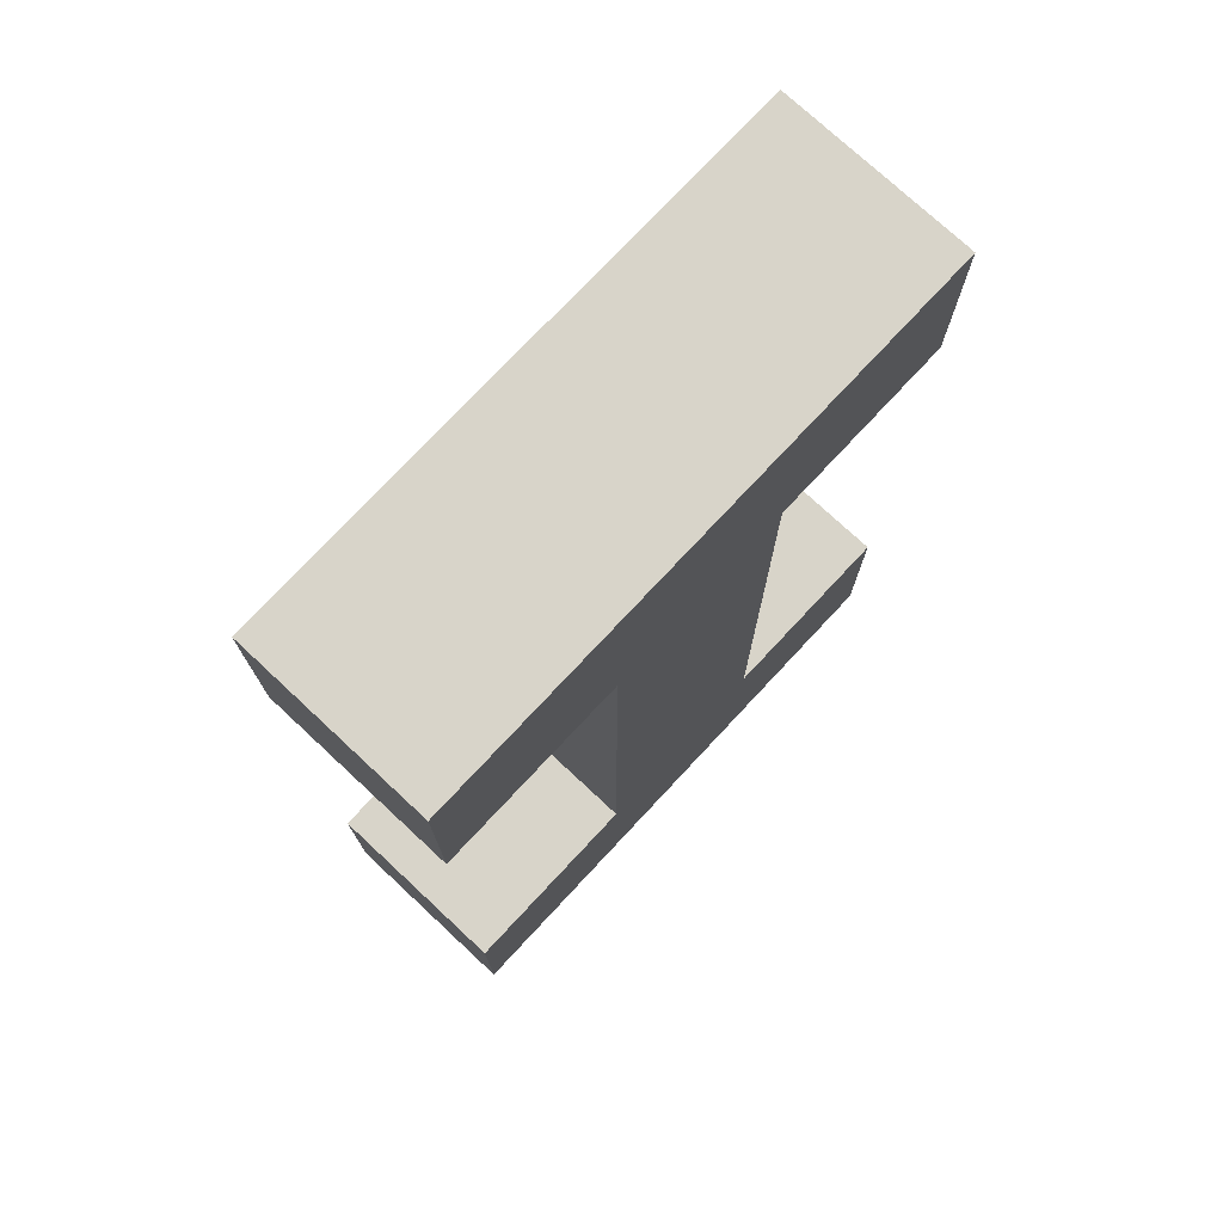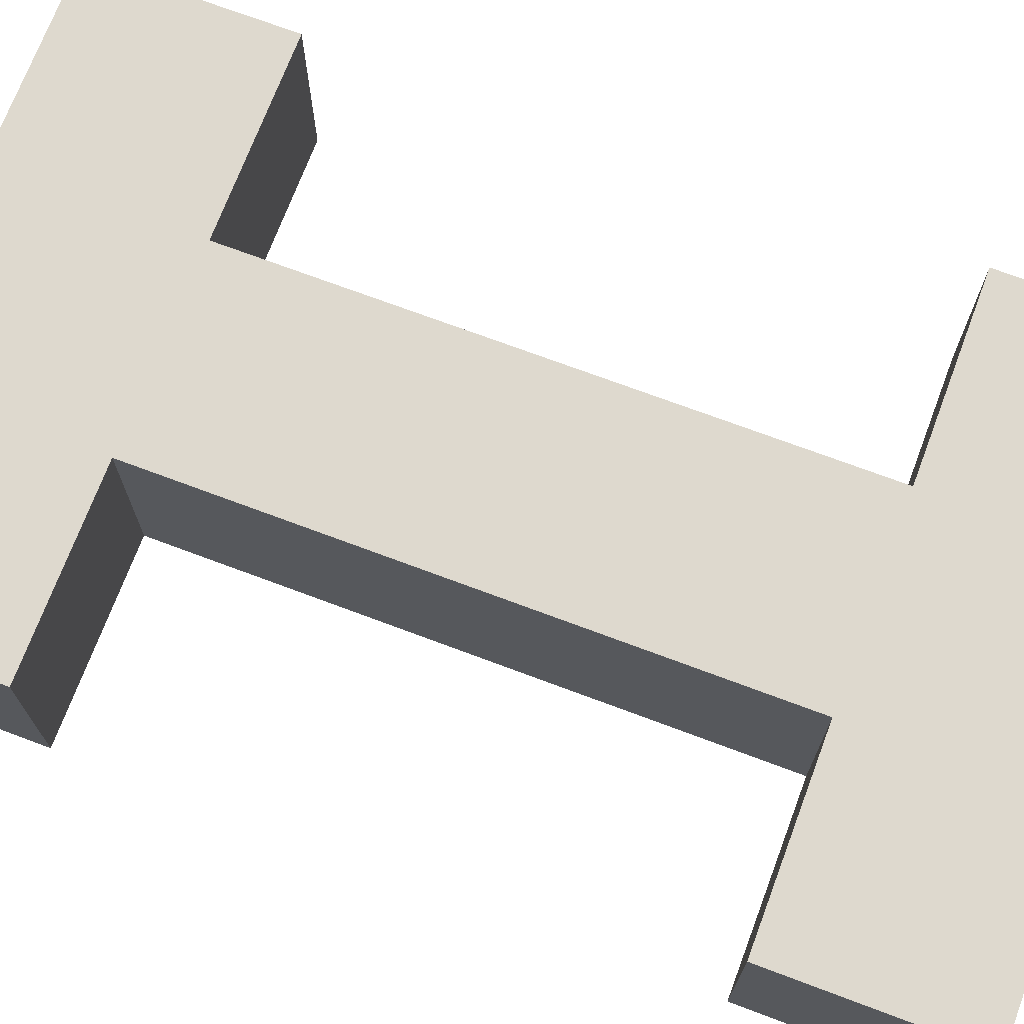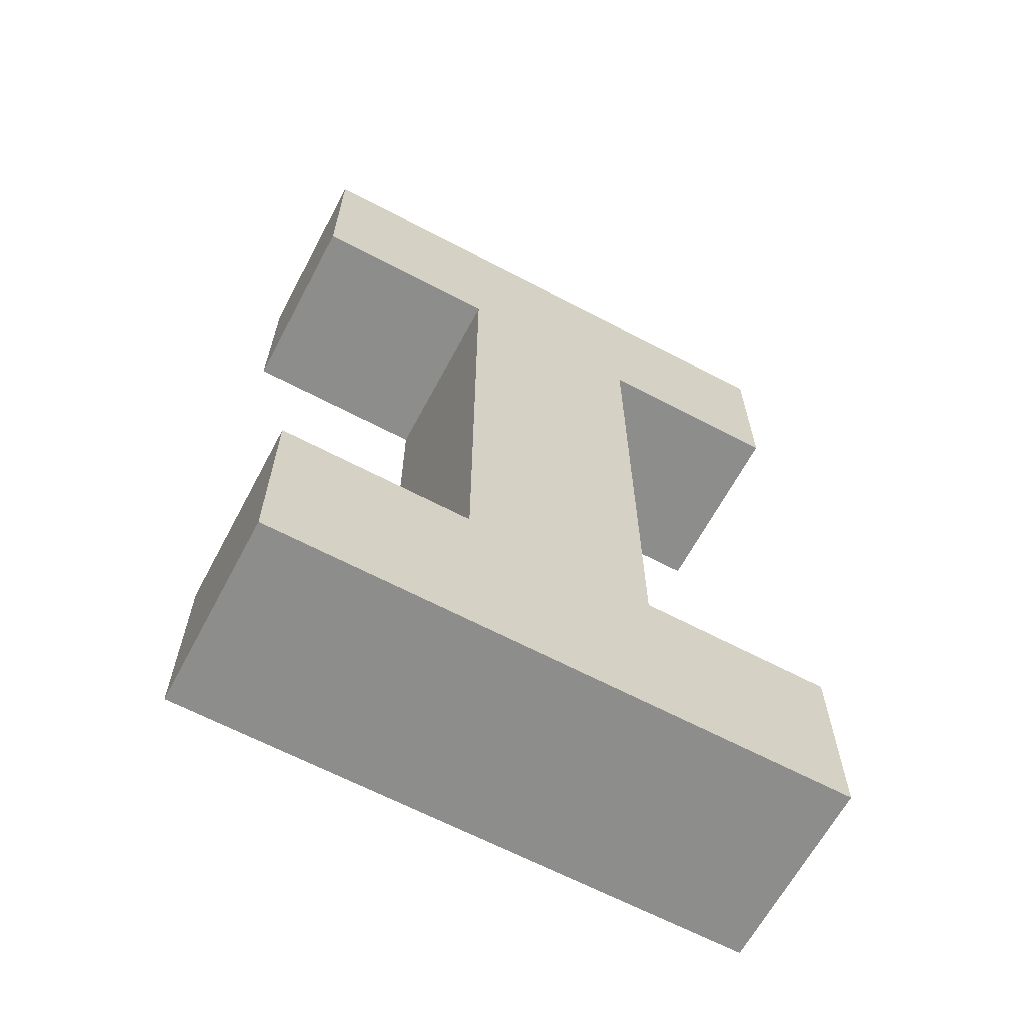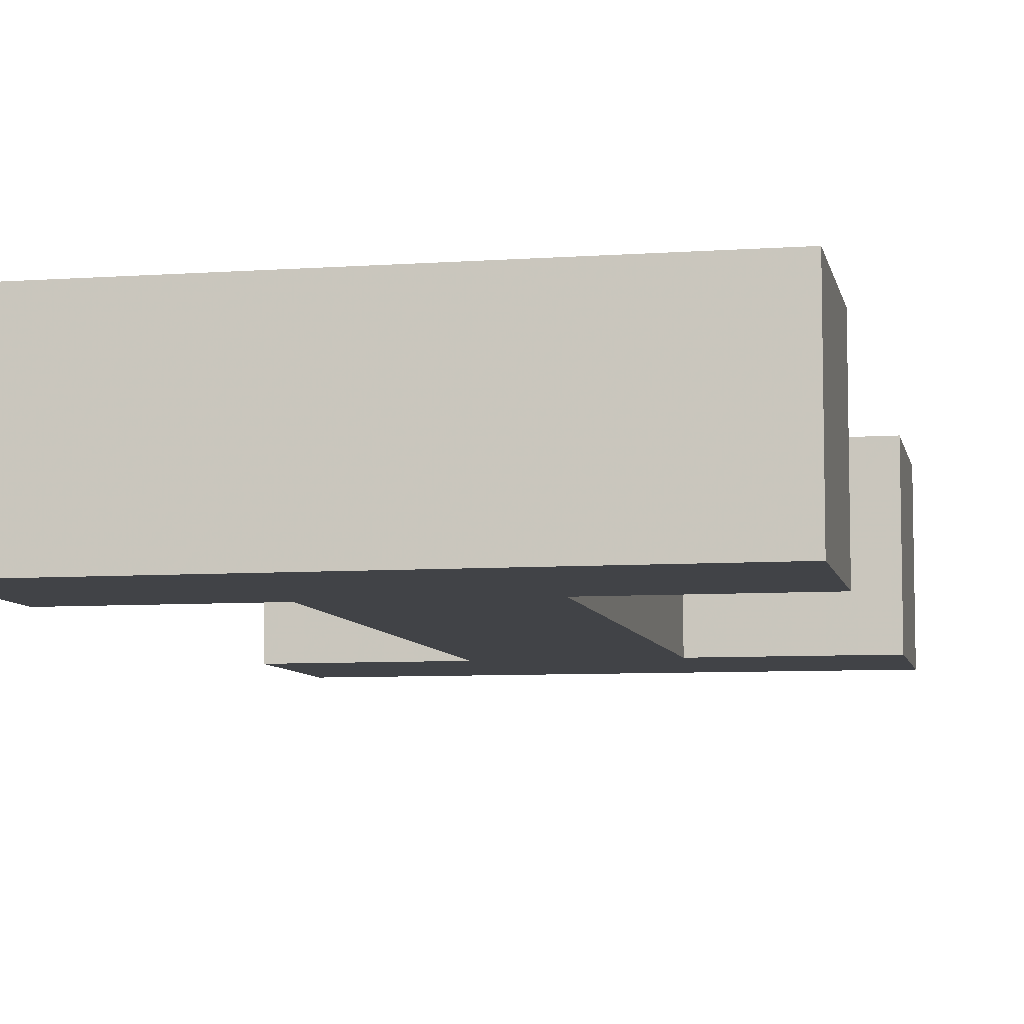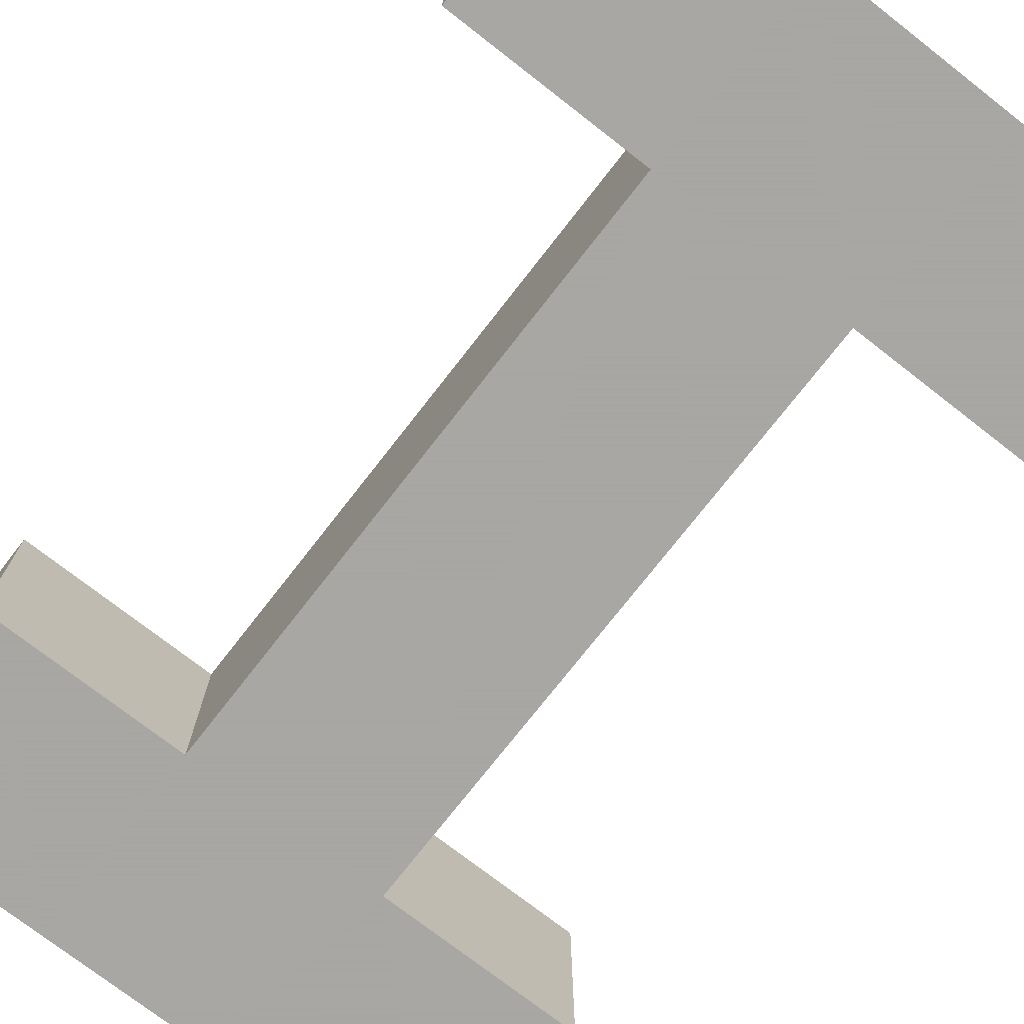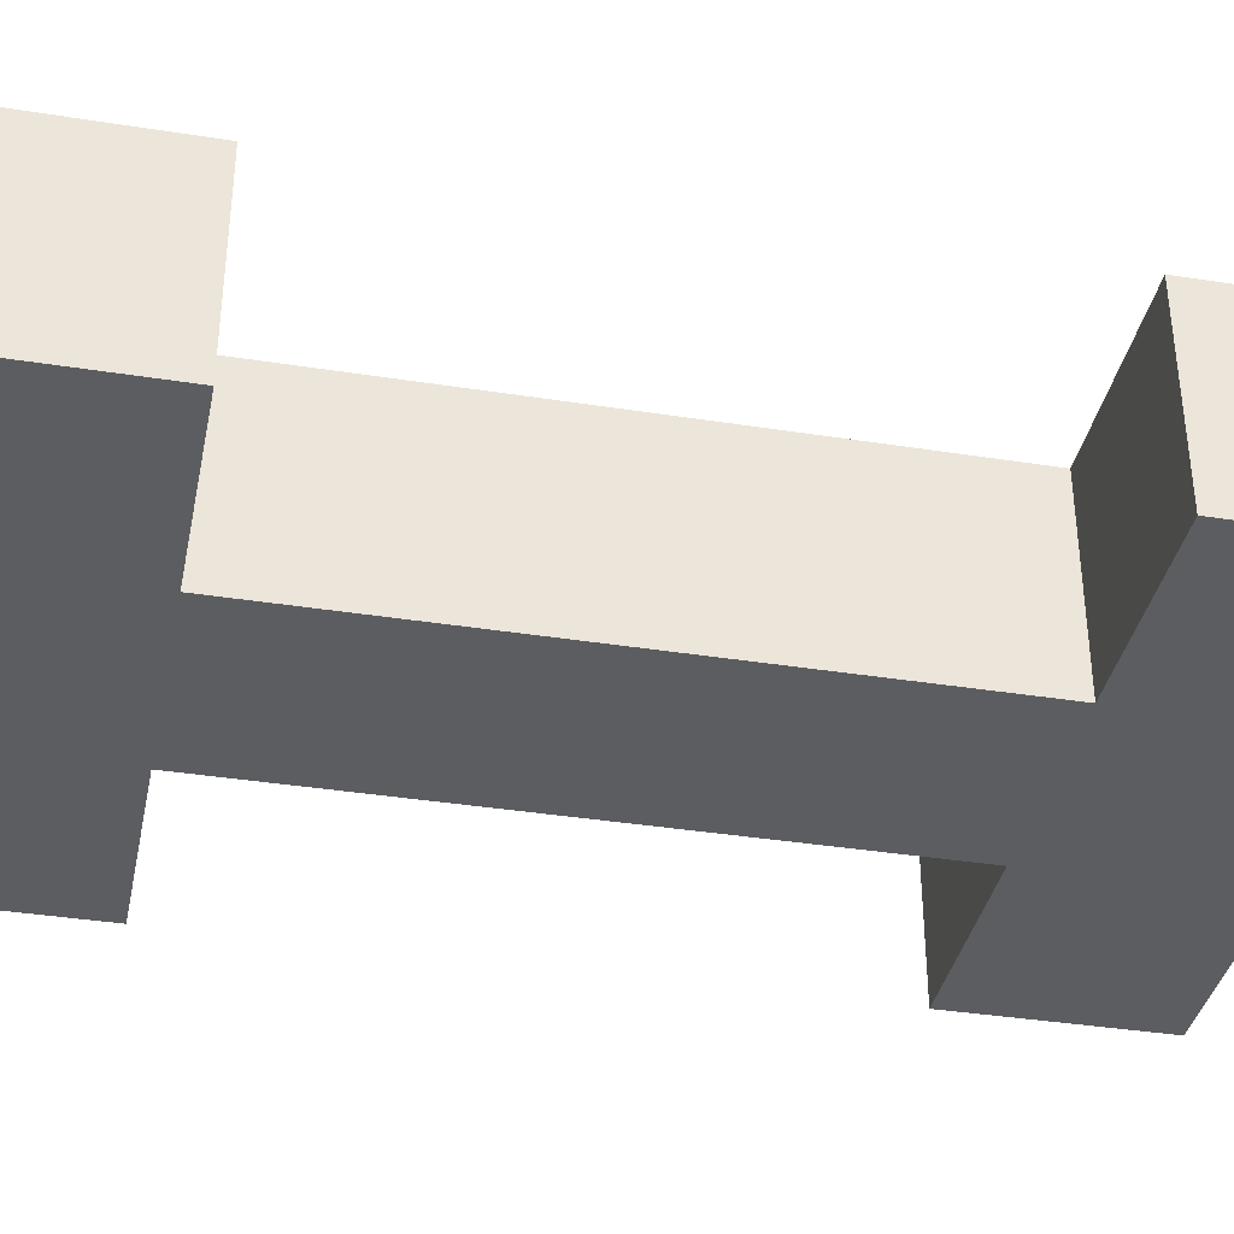
<metadata>
{"format":"obj","ext":"obj","renderer":"f3d","projection":"perspective","resolution":1024,"background":"white","views":[{"elev":75.2,"azim":-47.0,"up":"+Y"},{"elev":71.6,"azim":-69.4,"up":"+Z"},{"elev":-64.5,"azim":152.0,"up":"+Y"},{"elev":-7.2,"azim":-168.6,"up":"+Z"},{"elev":-74.4,"azim":142.1,"up":"+Z"},{"elev":-37.2,"azim":78.5,"up":"+Z"}]}
</metadata>
<code>
v -1.5 2.5 0.5
v -0.5 2.5 0.5
v 0.5 2.5 0.5
v 1.5 2.5 0.5
v 1.5 1.5 0.5
v 0.5 1.5 0.5
v -0.5 1.5 0.5
v -1.5 1.5 0.5
v -1.5 -1.5 0.5
v -0.5 -1.5 0.5
v 0.5 -1.5 0.5
v 1.5 -1.5 0.5
v 1.5 -2.5 0.5
v 0.5 -2.5 0.5
v -0.5 -2.5 0.5
v -1.5 -2.5 0.5
v -1.5 2.5 -0.5
v -0.5 2.5 -0.5
v 0.5 2.5 -0.5
v 1.5 2.5 -0.5
v 1.5 1.5 -0.5
v 0.5 1.5 -0.5
v -0.5 1.5 -0.5
v -1.5 1.5 -0.5
v -1.5 -1.5 -0.5
v -0.5 -1.5 -0.5
v 0.5 -1.5 -0.5
v 1.5 -1.5 -0.5
v 1.5 -2.5 -0.5
v 0.5 -2.5 -0.5
v -0.5 -2.5 -0.5
v -1.5 -2.5 -0.5
f 1 2 7 8
f 2 3 6 7
f 3 4 5 6
f 7 6 11 10
f 9 10 15 16
f 10 11 14 15
f 11 12 13 14
f 24 23 18 17
f 23 22 19 18
f 22 21 20 19
f 26 27 22 23
f 32 31 26 25
f 31 30 27 26
f 30 29 28 27
f 20 21 5 4
f 22 27 11 6
f 28 29 13 12
f 1 8 24 17
f 10 26 23 7
f 16 32 25 9
f 17 18 2 1
f 18 19 3 2
f 19 20 4 3
f 26 10 9 25
f 28 12 11 27
f 31 32 16 15
f 30 31 15 14
f 29 30 14 13
f 23 24 8 7
f 21 22 6 5

</code>
